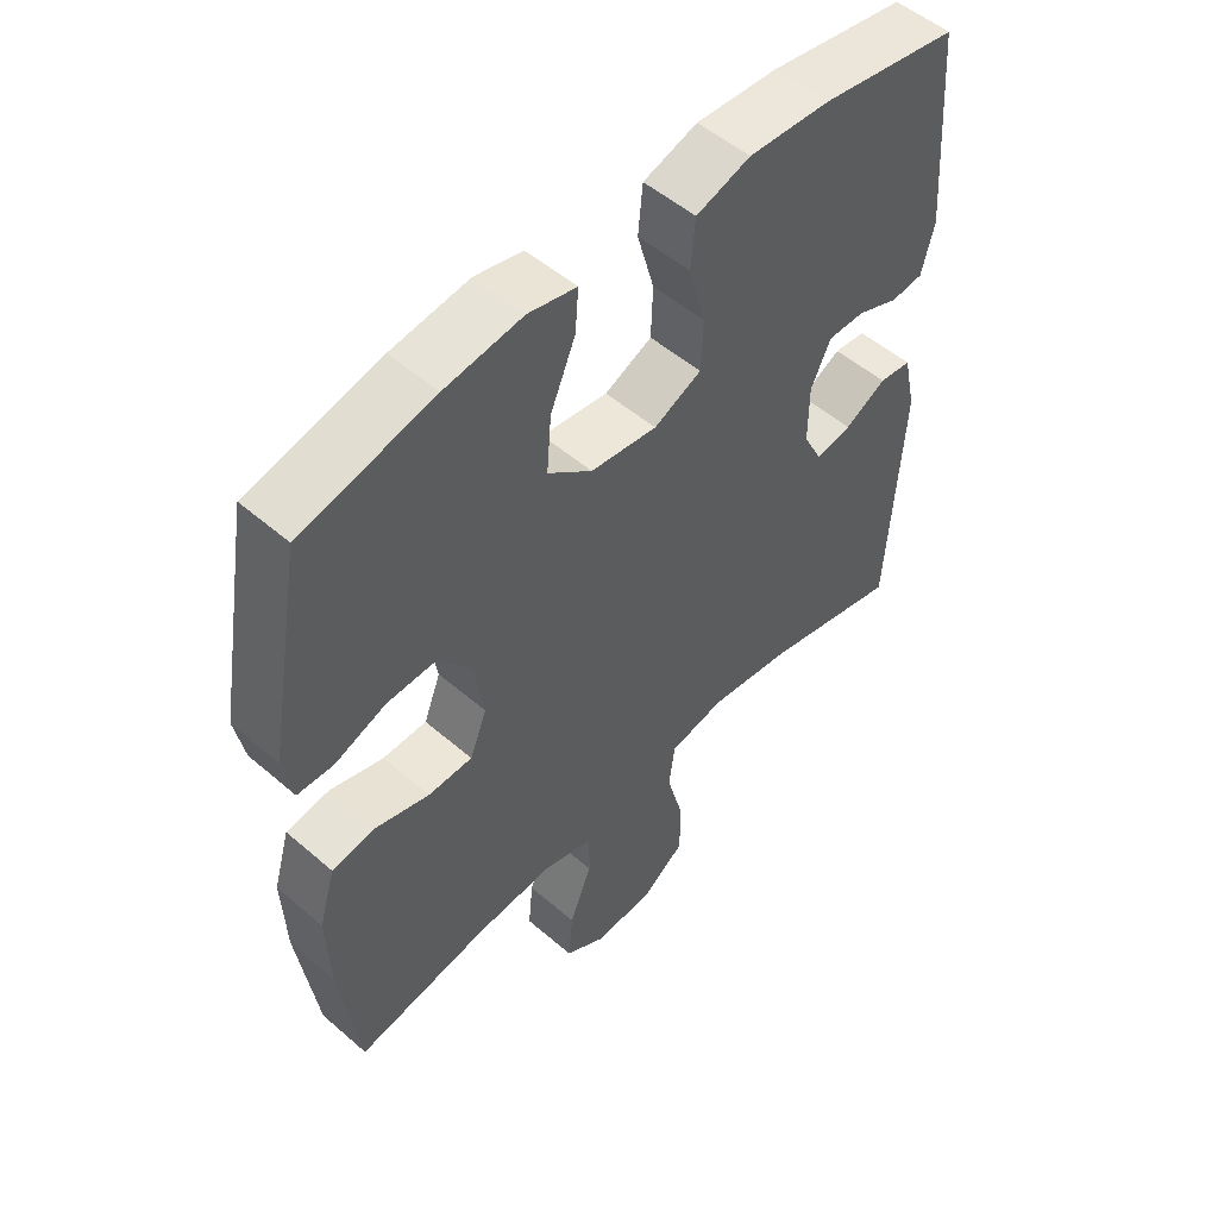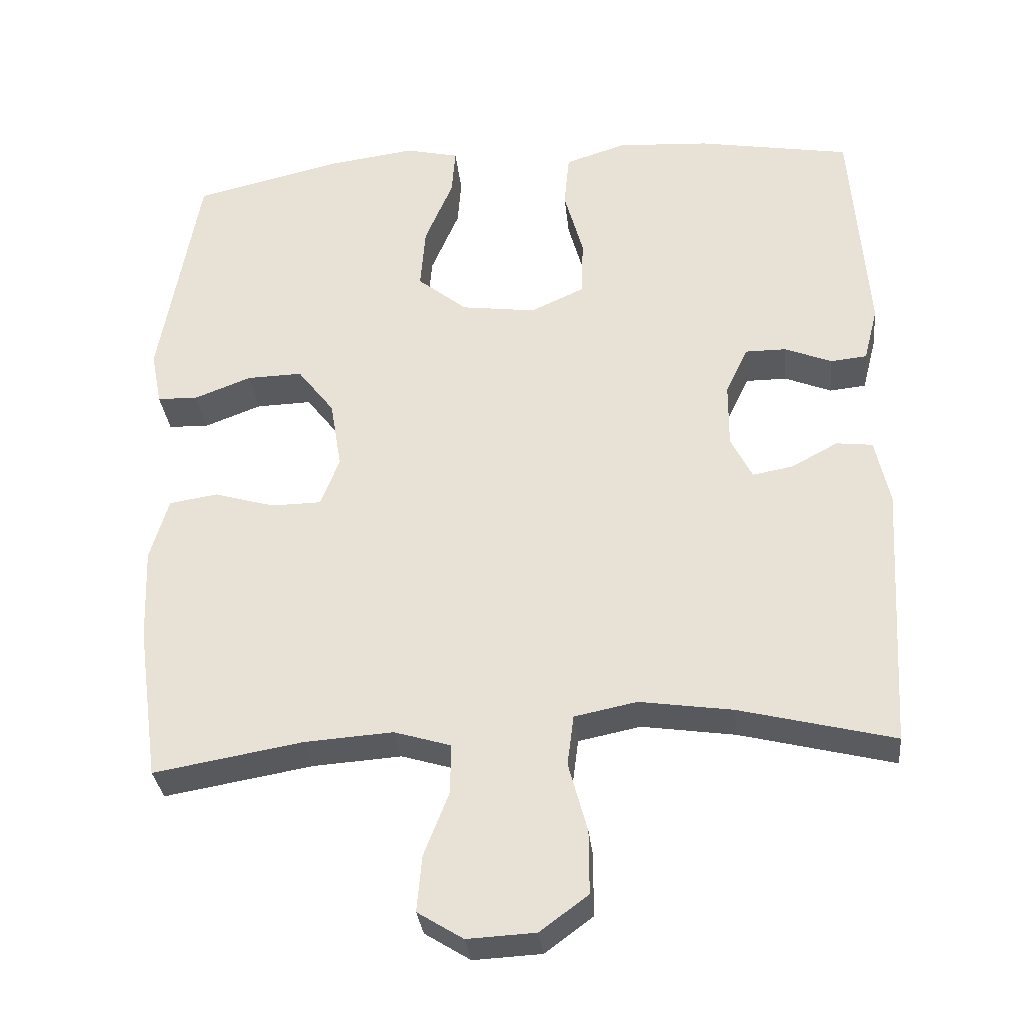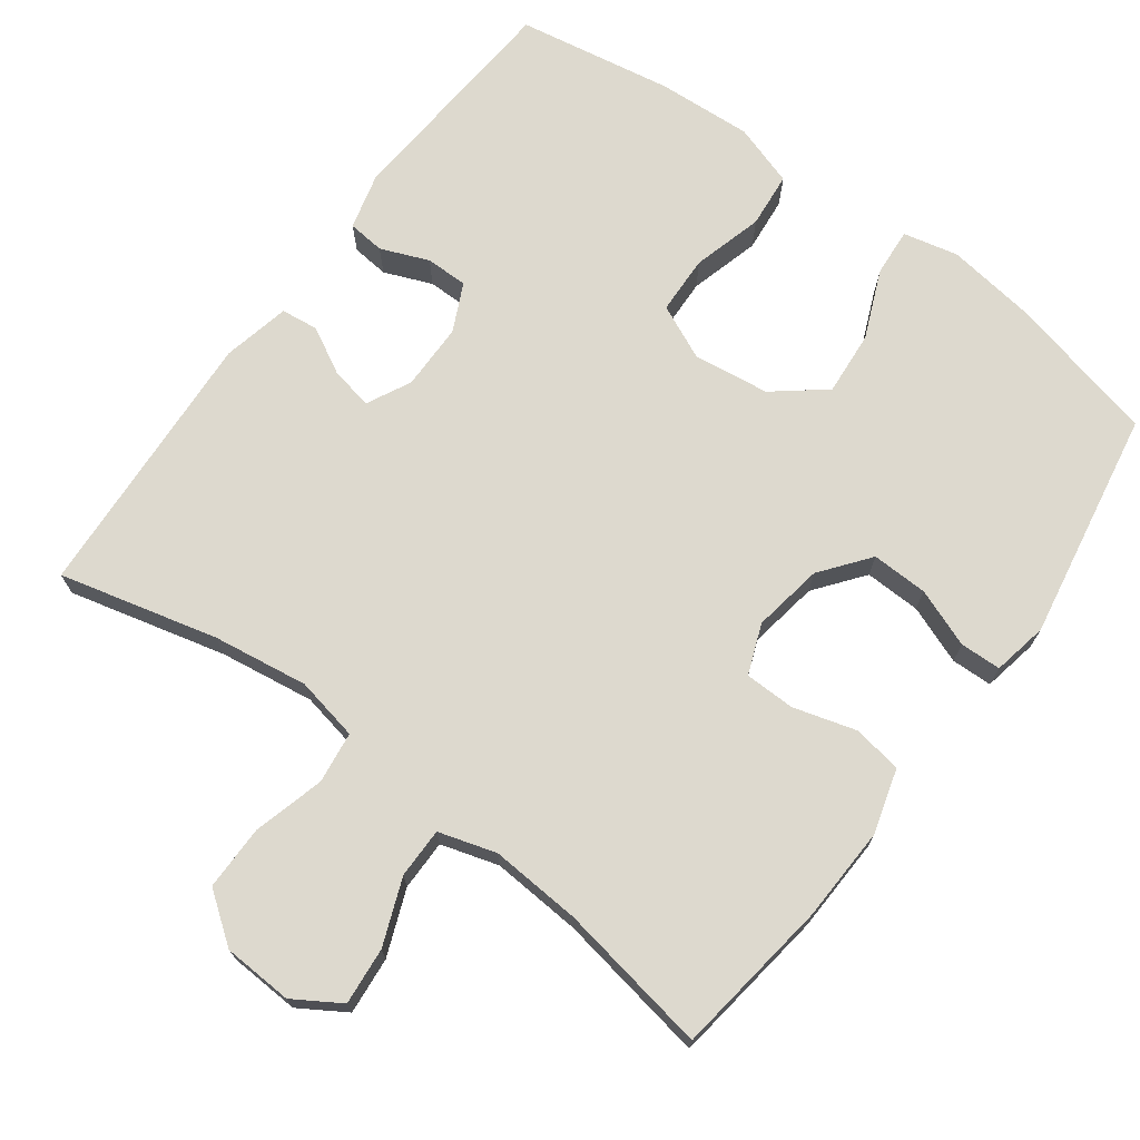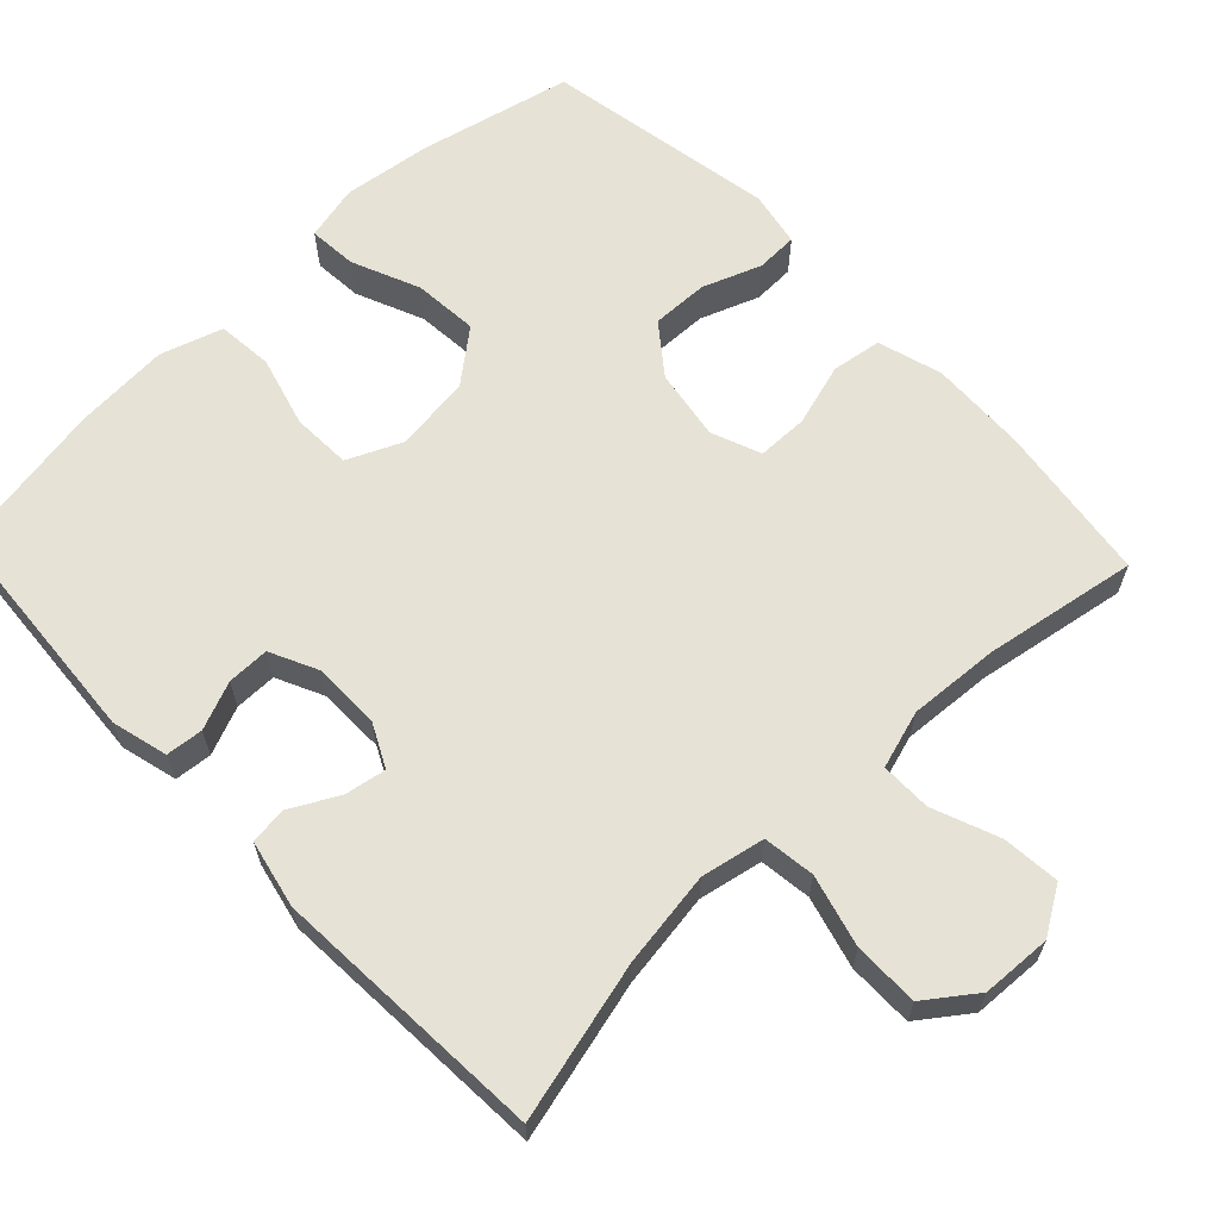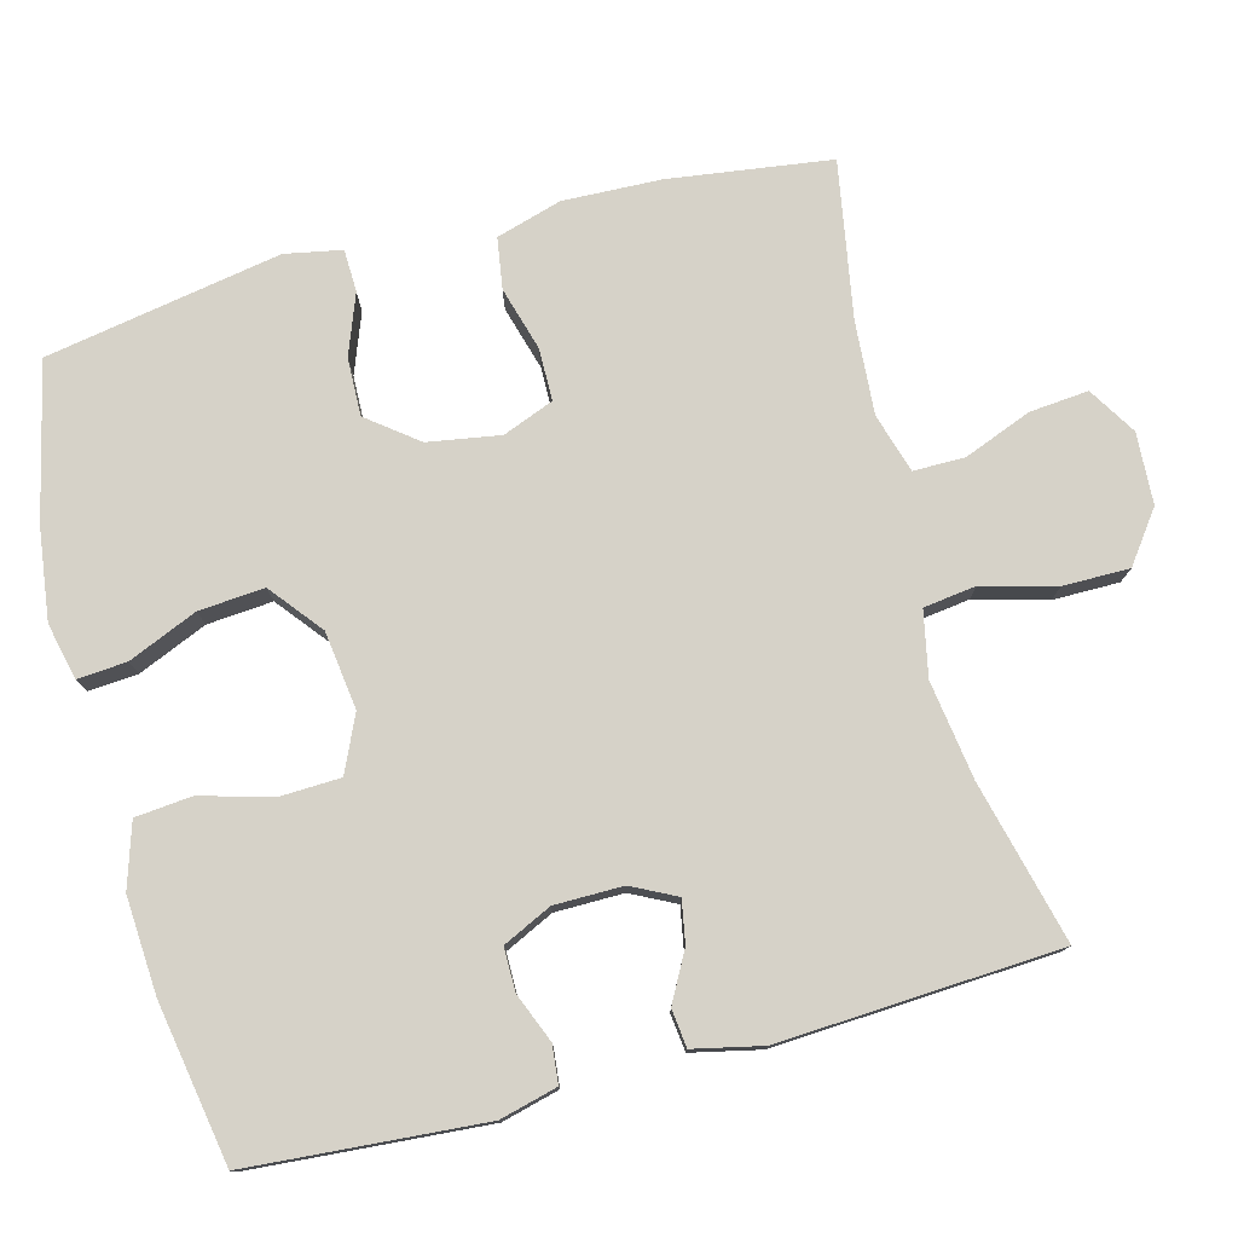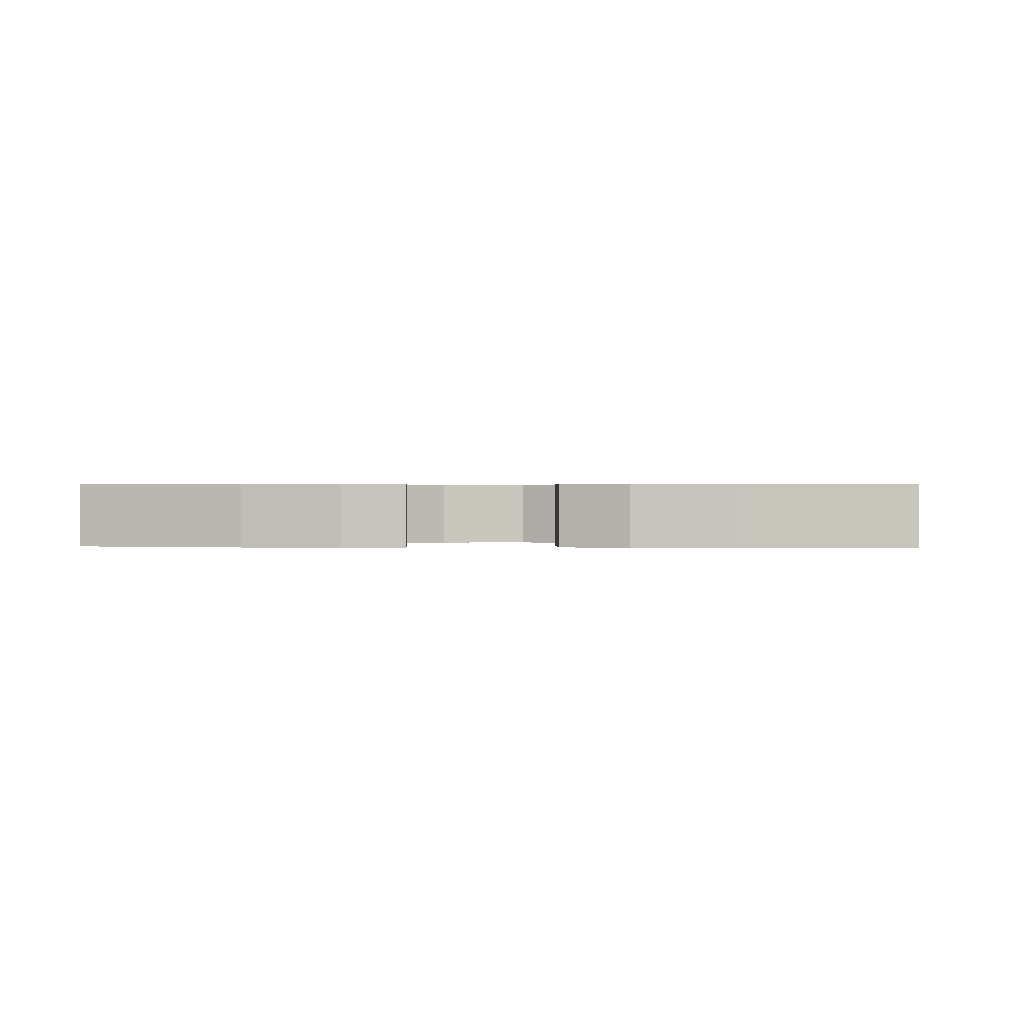
<metadata>
{"format":"obj","ext":"obj","renderer":"f3d","projection":"perspective","resolution":1024,"background":"white","views":[{"elev":52.3,"azim":-47.1,"up":"+Z"},{"elev":-31.8,"azim":6.0,"up":"+Z"},{"elev":71.7,"azim":-143.5,"up":"+Y"},{"elev":63.9,"azim":136.3,"up":"+Y"},{"elev":77.7,"azim":75.2,"up":"+Y"},{"elev":0.4,"azim":3.5,"up":"+Y"}]}
</metadata>
<code>
o path224_path224.001
v -0.55 0.0375 0.2124
v -0.5355 0.0375 0.1375
v -0.4797 0.0375 0.1358
v -0.4005 0.0375 0.1659
v -0.3241 0.0375 0.168
v -0.273 0.0375 0.1022
v -0.2573 0.0375 0.006702
v -0.2837 0.0375 -0.06066
v -0.3523 0.0375 -0.06176
v -0.4366 0.0375 -0.03732
v -0.5037 0.0375 -0.04778
v -0.5293 0.0375 -0.1347
v -0.5244 0.0375 -0.2639
v -0.495 0.0375 -0.4779
v -0.2887 0.0375 -0.4422
v -0.1662 0.0375 -0.4337
v -0.08809 0.0375 -0.4572
v -0.08817 0.0375 -0.5254
v -0.123 0.0375 -0.6146
v -0.1301 0.0375 -0.6924
v -0.06694 0.0375 -0.7317
v 0.02754 0.0375 -0.7268
v 0.09423 0.0375 -0.6775
v 0.09404 0.0375 -0.5896
v 0.06797 0.0375 -0.4929
v 0.07707 0.0375 -0.423
v 0.1633 0.0375 -0.4056
v 0.2924 0.0375 -0.4244
v 0.5067 0.0375 -0.4779
v 0.5277 0.0375 -0.1076
v 0.5076 0.0375 -0.01642
v 0.4573 0.0375 -0.01044
v 0.3931 0.0375 -0.04515
v 0.3369 0.0375 -0.05539
v 0.3073 0.0375 0.003468
v 0.3078 0.0375 0.0941
v 0.3385 0.0375 0.1587
v 0.3956 0.0375 0.1586
v 0.4604 0.0375 0.1323
v 0.5107 0.0375 0.1374
v 0.5303 0.0375 0.2136
v 0.5067 0.0375 0.524
v 0.2946 0.0375 0.5607
v 0.1672 0.0375 0.5685
v 0.08297 0.0375 0.5416
v 0.07583 0.0375 0.467
v 0.1022 0.0375 0.3714
v 0.09932 0.0375 0.2919
v 0.02528 0.0375 0.2583
v -0.07773 0.0375 0.272
v -0.1465 0.0375 0.3272
v -0.1394 0.0375 0.4141
v -0.1006 0.0375 0.5057
v -0.09553 0.0375 0.571
v -0.1701 0.0375 0.5881
v -0.2905 0.0375 0.5718
v -0.495 0.0375 0.524
v -0.55 -0.0375 0.2124
v -0.5355 -0.0375 0.1375
v -0.4797 -0.0375 0.1358
v -0.4005 -0.0375 0.1659
v -0.3241 -0.0375 0.168
v -0.273 -0.0375 0.1022
v -0.2573 -0.0375 0.006702
v -0.2837 -0.0375 -0.06066
v -0.3523 -0.0375 -0.06176
v -0.4366 -0.0375 -0.03732
v -0.5037 -0.0375 -0.04778
v -0.5293 -0.0375 -0.1347
v -0.5244 -0.0375 -0.2639
v -0.495 -0.0375 -0.4779
v -0.2887 -0.0375 -0.4422
v -0.1662 -0.0375 -0.4337
v -0.08809 -0.0375 -0.4572
v -0.08817 -0.0375 -0.5254
v -0.123 -0.0375 -0.6146
v -0.1301 -0.0375 -0.6924
v -0.06694 -0.0375 -0.7317
v 0.02754 -0.0375 -0.7268
v 0.09423 -0.0375 -0.6775
v 0.09404 -0.0375 -0.5896
v 0.06797 -0.0375 -0.4929
v 0.07707 -0.0375 -0.423
v 0.1633 -0.0375 -0.4056
v 0.2924 -0.0375 -0.4244
v 0.5067 -0.0375 -0.4779
v 0.5277 -0.0375 -0.1076
v 0.5076 -0.0375 -0.01642
v 0.4573 -0.0375 -0.01044
v 0.3931 -0.0375 -0.04515
v 0.3369 -0.0375 -0.05539
v 0.3073 -0.0375 0.003468
v 0.3078 -0.0375 0.0941
v 0.3385 -0.0375 0.1587
v 0.3956 -0.0375 0.1586
v 0.4604 -0.0375 0.1323
v 0.5107 -0.0375 0.1374
v 0.5303 -0.0375 0.2136
v 0.5067 -0.0375 0.524
v 0.2946 -0.0375 0.5607
v 0.1672 -0.0375 0.5685
v 0.08297 -0.0375 0.5416
v 0.07583 -0.0375 0.467
v 0.1022 -0.0375 0.3714
v 0.09932 -0.0375 0.2919
v 0.02528 -0.0375 0.2583
v -0.07773 -0.0375 0.272
v -0.1465 -0.0375 0.3272
v -0.1394 -0.0375 0.4141
v -0.1006 -0.0375 0.5057
v -0.09553 -0.0375 0.571
v -0.1701 -0.0375 0.5881
v -0.2905 -0.0375 0.5718
v -0.495 -0.0375 0.524
v -0.55 0.0375 0.2124
v -0.5355 0.0375 0.1375
v -0.5355 0.0375 0.1375
v -0.4797 0.0375 0.1358
v -0.5037 0.0375 -0.04778
v -0.5037 0.0375 -0.04778
v -0.5293 0.0375 -0.1347
v -0.5244 0.0375 -0.2639
v -0.4366 0.0375 -0.03732
v -0.495 0.0375 0.524
v -0.495 0.0375 0.524
v -0.495 0.0375 -0.4779
v -0.495 0.0375 -0.4779
v -0.4005 0.0375 0.1659
v -0.3523 0.0375 -0.06176
v -0.2905 0.0375 0.5718
v -0.2887 0.0375 -0.4422
v -0.3241 0.0375 0.168
v -0.2837 0.0375 -0.06066
v -0.2837 0.0375 -0.06066
v -0.273 0.0375 0.1022
v -0.1701 0.0375 0.5881
v -0.1662 0.0375 -0.4337
v -0.2573 0.0375 0.006702
v -0.09553 0.0375 0.571
v -0.09553 0.0375 0.571
v -0.1465 0.0375 0.3272
v -0.1394 0.0375 0.4141
v -0.08809 0.0375 -0.4572
v -0.08809 0.0375 -0.4572
v -0.07773 0.0375 0.272
v -0.1006 0.0375 0.5057
v -0.123 0.0375 -0.6146
v -0.1301 0.0375 -0.6924
v -0.1301 0.0375 -0.6924
v -0.06694 0.0375 -0.7317
v -0.08817 0.0375 -0.5254
v 0.02528 0.0375 0.2583
v 0.02754 0.0375 -0.7268
v 0.09932 0.0375 0.2919
v 0.09932 0.0375 0.2919
v 0.09423 0.0375 -0.6775
v 0.06797 0.0375 -0.4929
v 0.07707 0.0375 -0.423
v 0.07707 0.0375 -0.423
v 0.09404 0.0375 -0.5896
v 0.08297 0.0375 0.5416
v 0.08297 0.0375 0.5416
v 0.07583 0.0375 0.467
v 0.1022 0.0375 0.3714
v 0.1633 0.0375 -0.4056
v 0.1672 0.0375 0.5685
v 0.2924 0.0375 -0.4244
v 0.2946 0.0375 0.5607
v 0.3073 0.0375 0.003468
v 0.3078 0.0375 0.0941
v 0.3369 0.0375 -0.05539
v 0.3369 0.0375 -0.05539
v 0.3385 0.0375 0.1587
v 0.3385 0.0375 0.1587
v 0.3931 0.0375 -0.04515
v 0.3956 0.0375 0.1586
v 0.4573 0.0375 -0.01044
v 0.4604 0.0375 0.1323
v 0.5067 0.0375 0.524
v 0.5067 0.0375 0.524
v 0.5076 0.0375 -0.01642
v 0.5076 0.0375 -0.01642
v 0.5107 0.0375 0.1374
v 0.5107 0.0375 0.1374
v 0.5067 0.0375 -0.4779
v 0.5067 0.0375 -0.4779
v 0.5277 0.0375 -0.1076
v 0.5303 0.0375 0.2136
v -0.55 -0.0375 0.2124
v -0.5355 -0.0375 0.1375
v -0.5355 -0.0375 0.1375
v -0.4797 -0.0375 0.1358
v -0.5037 -0.0375 -0.04778
v -0.5037 -0.0375 -0.04778
v -0.5293 -0.0375 -0.1347
v -0.5244 -0.0375 -0.2639
v -0.4366 -0.0375 -0.03732
v -0.495 -0.0375 0.524
v -0.495 -0.0375 0.524
v -0.495 -0.0375 -0.4779
v -0.495 -0.0375 -0.4779
v -0.4005 -0.0375 0.1659
v -0.3523 -0.0375 -0.06176
v -0.2905 -0.0375 0.5718
v -0.2887 -0.0375 -0.4422
v -0.3241 -0.0375 0.168
v -0.2837 -0.0375 -0.06066
v -0.2837 -0.0375 -0.06066
v -0.273 -0.0375 0.1022
v -0.1701 -0.0375 0.5881
v -0.1662 -0.0375 -0.4337
v -0.2573 -0.0375 0.006702
v -0.09553 -0.0375 0.571
v -0.09553 -0.0375 0.571
v -0.1465 -0.0375 0.3272
v -0.1394 -0.0375 0.4141
v -0.08809 -0.0375 -0.4572
v -0.08809 -0.0375 -0.4572
v -0.07773 -0.0375 0.272
v -0.1006 -0.0375 0.5057
v -0.123 -0.0375 -0.6146
v -0.1301 -0.0375 -0.6924
v -0.1301 -0.0375 -0.6924
v -0.06694 -0.0375 -0.7317
v -0.08817 -0.0375 -0.5254
v 0.02528 -0.0375 0.2583
v 0.02754 -0.0375 -0.7268
v 0.09932 -0.0375 0.2919
v 0.09932 -0.0375 0.2919
v 0.09423 -0.0375 -0.6775
v 0.06797 -0.0375 -0.4929
v 0.07707 -0.0375 -0.423
v 0.07707 -0.0375 -0.423
v 0.09404 -0.0375 -0.5896
v 0.08297 -0.0375 0.5416
v 0.08297 -0.0375 0.5416
v 0.07583 -0.0375 0.467
v 0.1022 -0.0375 0.3714
v 0.1633 -0.0375 -0.4056
v 0.1672 -0.0375 0.5685
v 0.2924 -0.0375 -0.4244
v 0.2946 -0.0375 0.5607
v 0.3073 -0.0375 0.003468
v 0.3078 -0.0375 0.0941
v 0.3369 -0.0375 -0.05539
v 0.3369 -0.0375 -0.05539
v 0.3385 -0.0375 0.1587
v 0.3385 -0.0375 0.1587
v 0.3931 -0.0375 -0.04515
v 0.3956 -0.0375 0.1586
v 0.4573 -0.0375 -0.01044
v 0.4604 -0.0375 0.1323
v 0.5067 -0.0375 0.524
v 0.5067 -0.0375 0.524
v 0.5076 -0.0375 -0.01642
v 0.5076 -0.0375 -0.01642
v 0.5107 -0.0375 0.1374
v 0.5107 -0.0375 0.1374
v 0.5067 -0.0375 -0.4779
v 0.5067 -0.0375 -0.4779
v 0.5277 -0.0375 -0.1076
v 0.5303 -0.0375 0.2136
f 205 196 200
f 251 261 255
f 204 198 206
f 247 228 244
f 262 253 250
f 213 210 220
f 216 204 215
f 238 240 237
f 257 262 252
f 219 215 209
f 232 217 231
f 220 210 216
f 240 238 242
f 207 211 232
f 225 221 234
f 205 203 196
f 245 243 239
f 250 242 247
f 203 197 195
f 195 197 193
f 215 204 206
f 207 203 205
f 235 237 240
f 206 198 202
f 241 245 239
f 228 247 238
f 243 226 212
f 243 212 232
f 192 189 190
f 202 189 192
f 261 241 259
f 212 207 232
f 244 226 243
f 227 221 224
f 231 217 225
f 226 244 228
f 253 242 250
f 232 211 217
f 238 247 242
f 219 212 226
f 211 207 205
f 234 221 227
f 231 225 234
f 252 262 250
f 204 216 210
f 249 261 251
f 239 243 232
f 196 203 195
f 209 215 206
f 224 221 222
f 261 245 241
f 234 227 230
f 219 209 212
f 189 202 198
f 261 249 245
f 1 117 191 58
f 2 3 60 59
f 120 12 69 194
f 12 13 70 69
f 10 11 68 67
f 125 1 58 199
f 13 127 201 70
f 3 4 61 60
f 9 10 67 66
f 56 57 114 113
f 14 15 72 71
f 4 5 62 61
f 134 9 66 208
f 5 6 63 62
f 55 56 113 112
f 15 16 73 72
f 7 8 65 64
f 6 7 64 63
f 140 55 112 214
f 51 52 109 108
f 16 144 218 73
f 50 51 108 107
f 53 54 111 110
f 52 53 110 109
f 19 149 223 76
f 20 21 78 77
f 18 19 76 75
f 17 18 75 74
f 49 50 107 106
f 21 22 79 78
f 155 49 106 229
f 22 23 80 79
f 25 159 233 82
f 24 25 82 81
f 23 24 81 80
f 162 46 103 236
f 46 47 104 103
f 26 27 84 83
f 44 45 102 101
f 47 48 105 104
f 27 28 85 84
f 43 44 101 100
f 35 36 93 92
f 172 35 92 246
f 36 174 248 93
f 33 34 91 90
f 37 38 95 94
f 32 33 90 89
f 38 39 96 95
f 180 43 100 254
f 182 32 89 256
f 39 184 258 96
f 28 186 260 85
f 30 31 88 87
f 40 41 98 97
f 29 30 87 86
f 41 42 99 98
f 131 126 122
f 177 181 187
f 130 132 124
f 173 170 154
f 188 176 179
f 139 146 136
f 142 141 130
f 164 163 166
f 183 178 188
f 145 135 141
f 158 157 143
f 146 142 136
f 166 168 164
f 133 158 137
f 151 160 147
f 131 122 129
f 171 165 169
f 176 173 168
f 129 121 123
f 121 119 123
f 141 132 130
f 133 131 129
f 161 166 163
f 132 128 124
f 167 165 171
f 154 164 173
f 169 138 152
f 169 158 138
f 118 116 115
f 128 118 115
f 187 185 167
f 138 158 133
f 170 169 152
f 153 150 147
f 157 151 143
f 152 154 170
f 179 176 168
f 158 143 137
f 164 168 173
f 145 152 138
f 137 131 133
f 160 153 147
f 157 160 151
f 178 176 188
f 130 136 142
f 175 177 187
f 165 158 169
f 122 121 129
f 135 132 141
f 150 148 147
f 187 167 171
f 160 156 153
f 145 138 135
f 115 124 128
f 187 171 175

</code>
